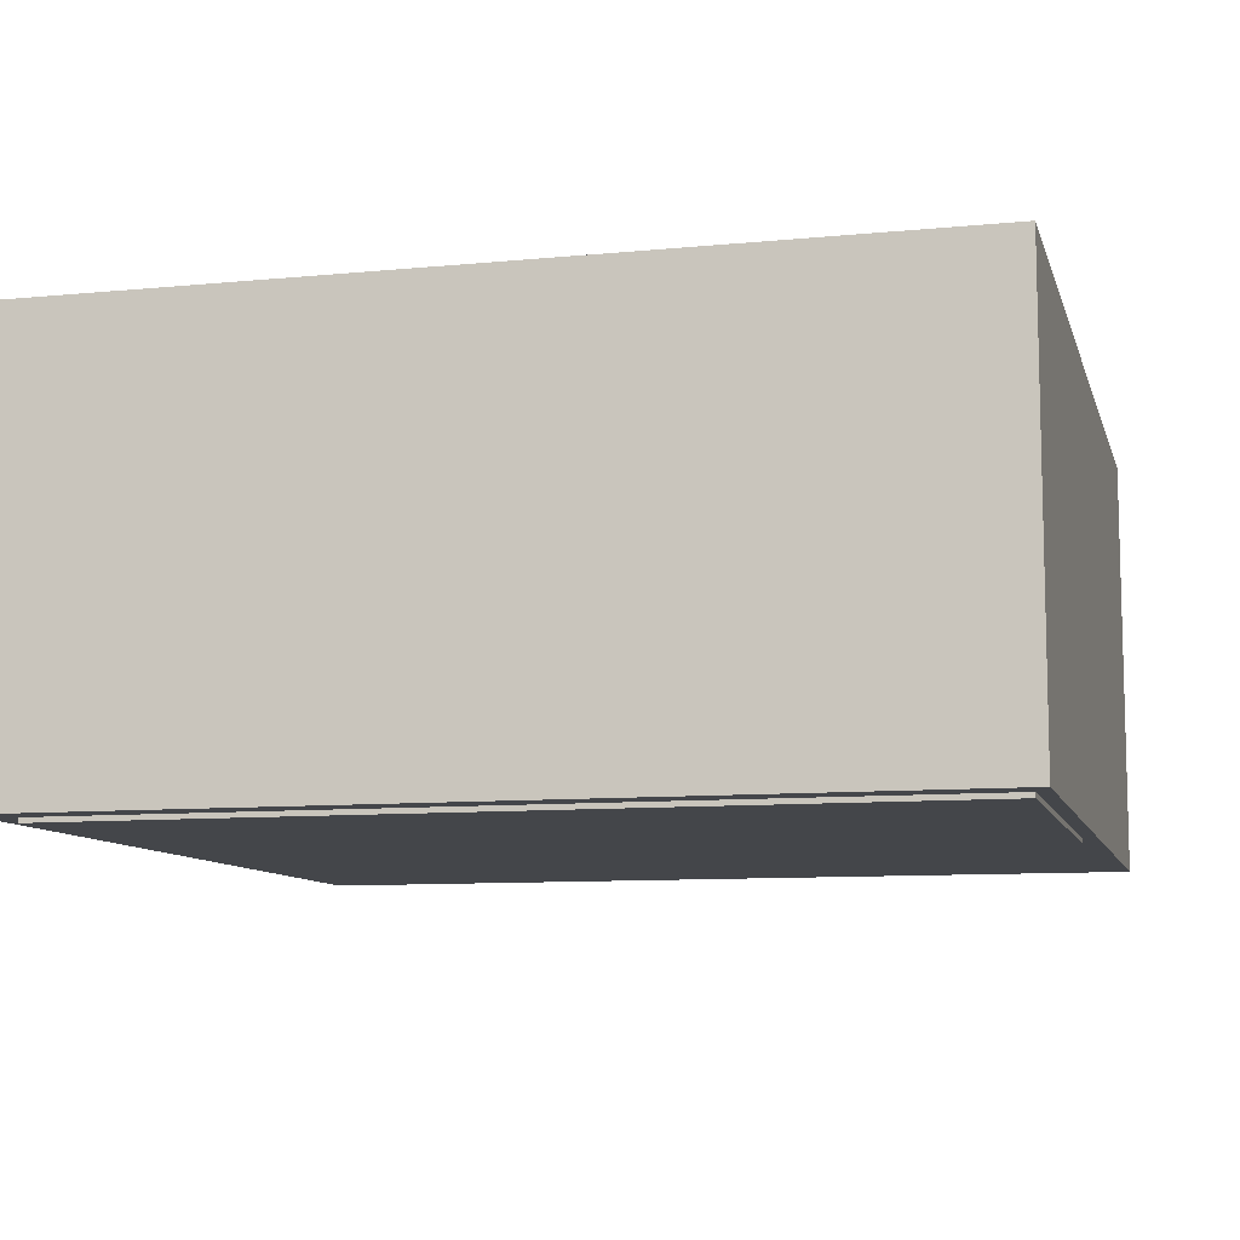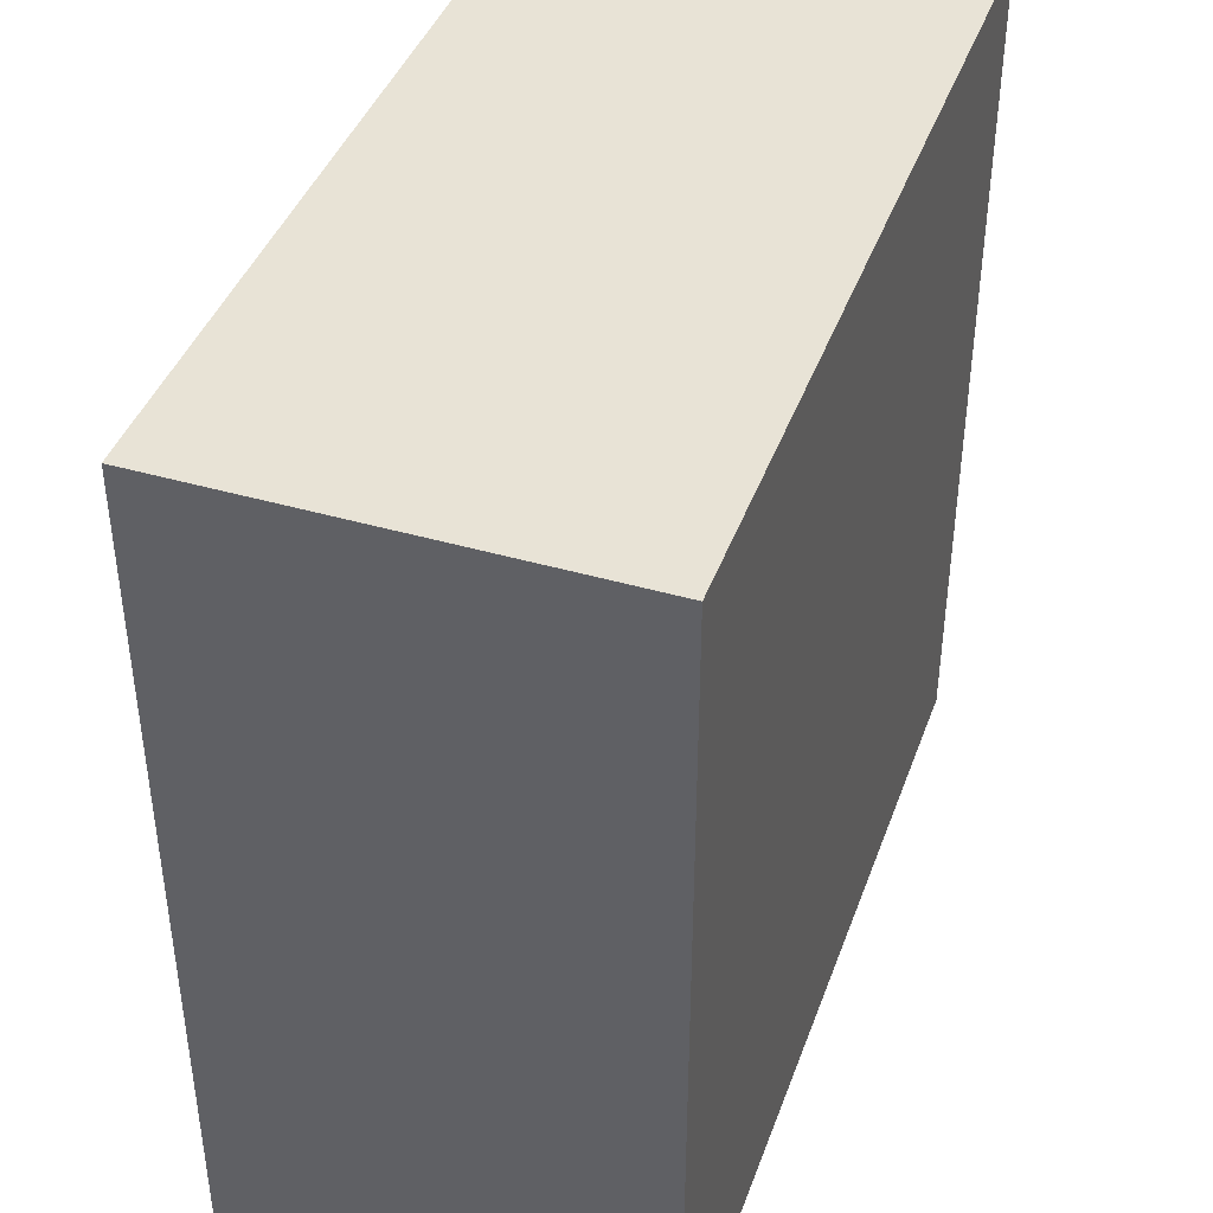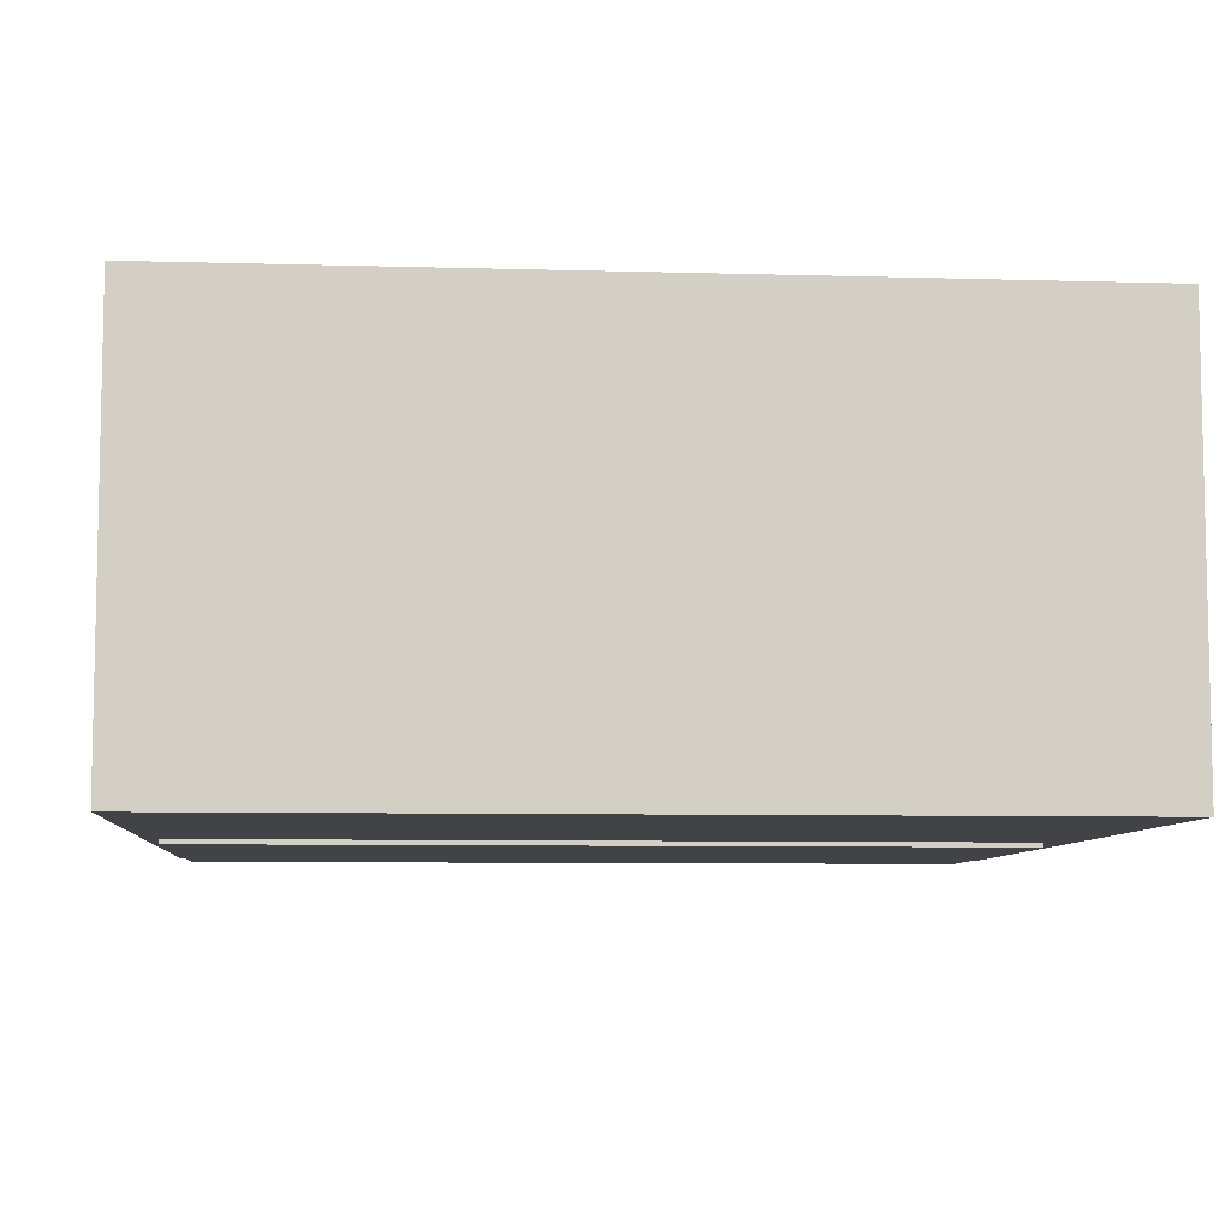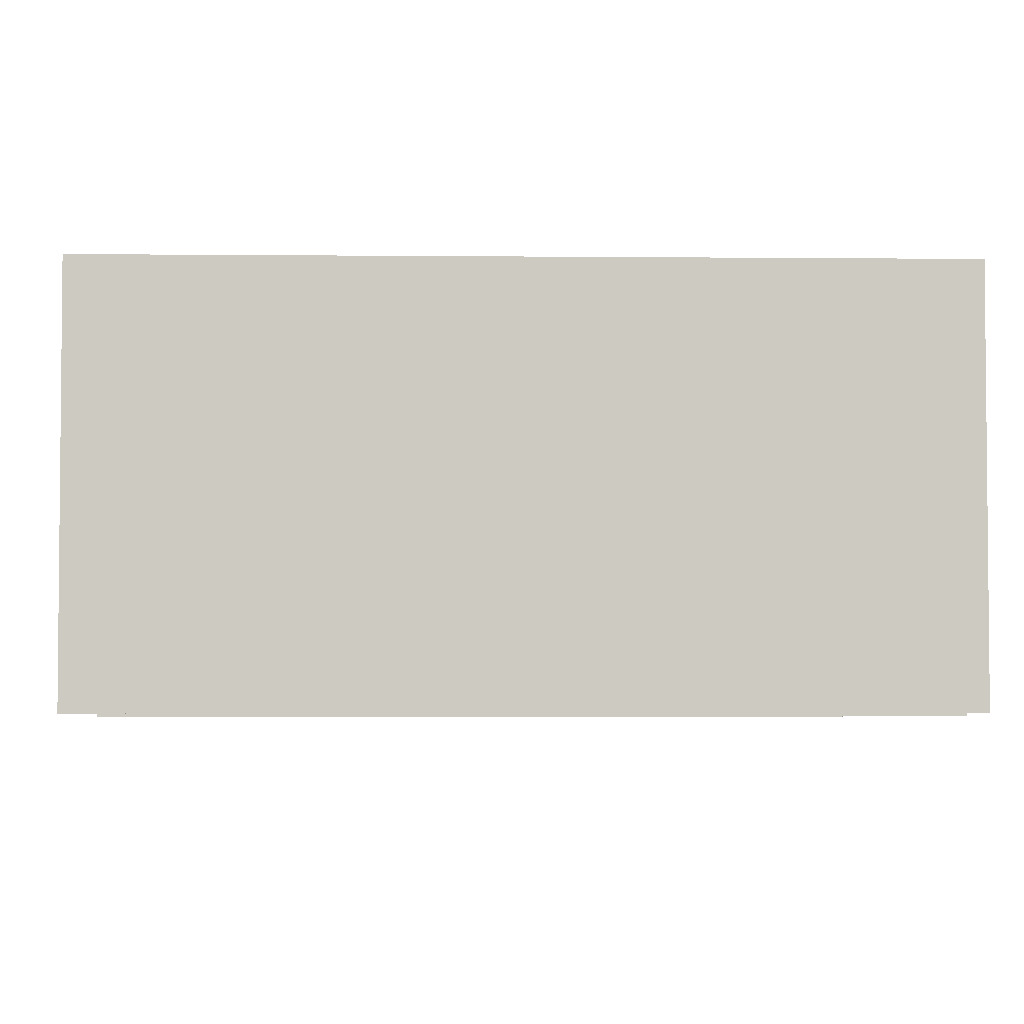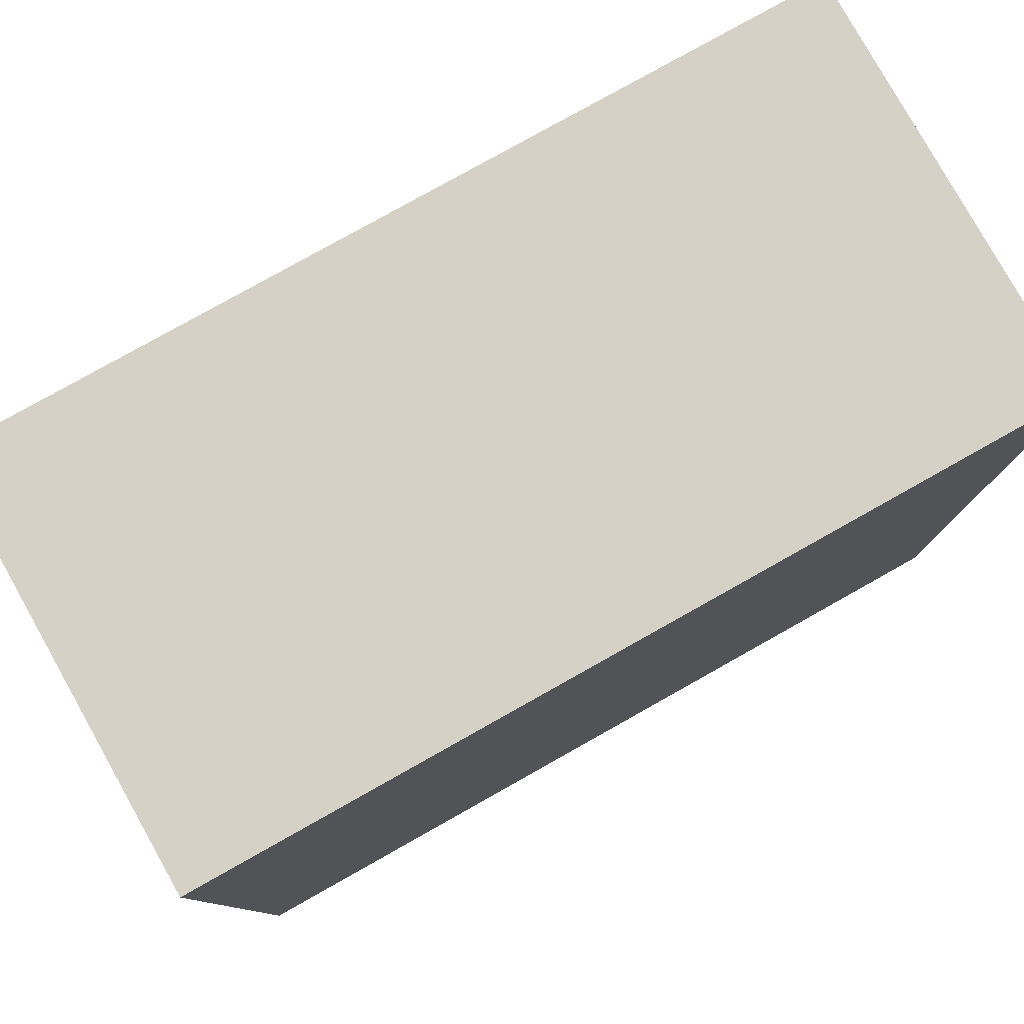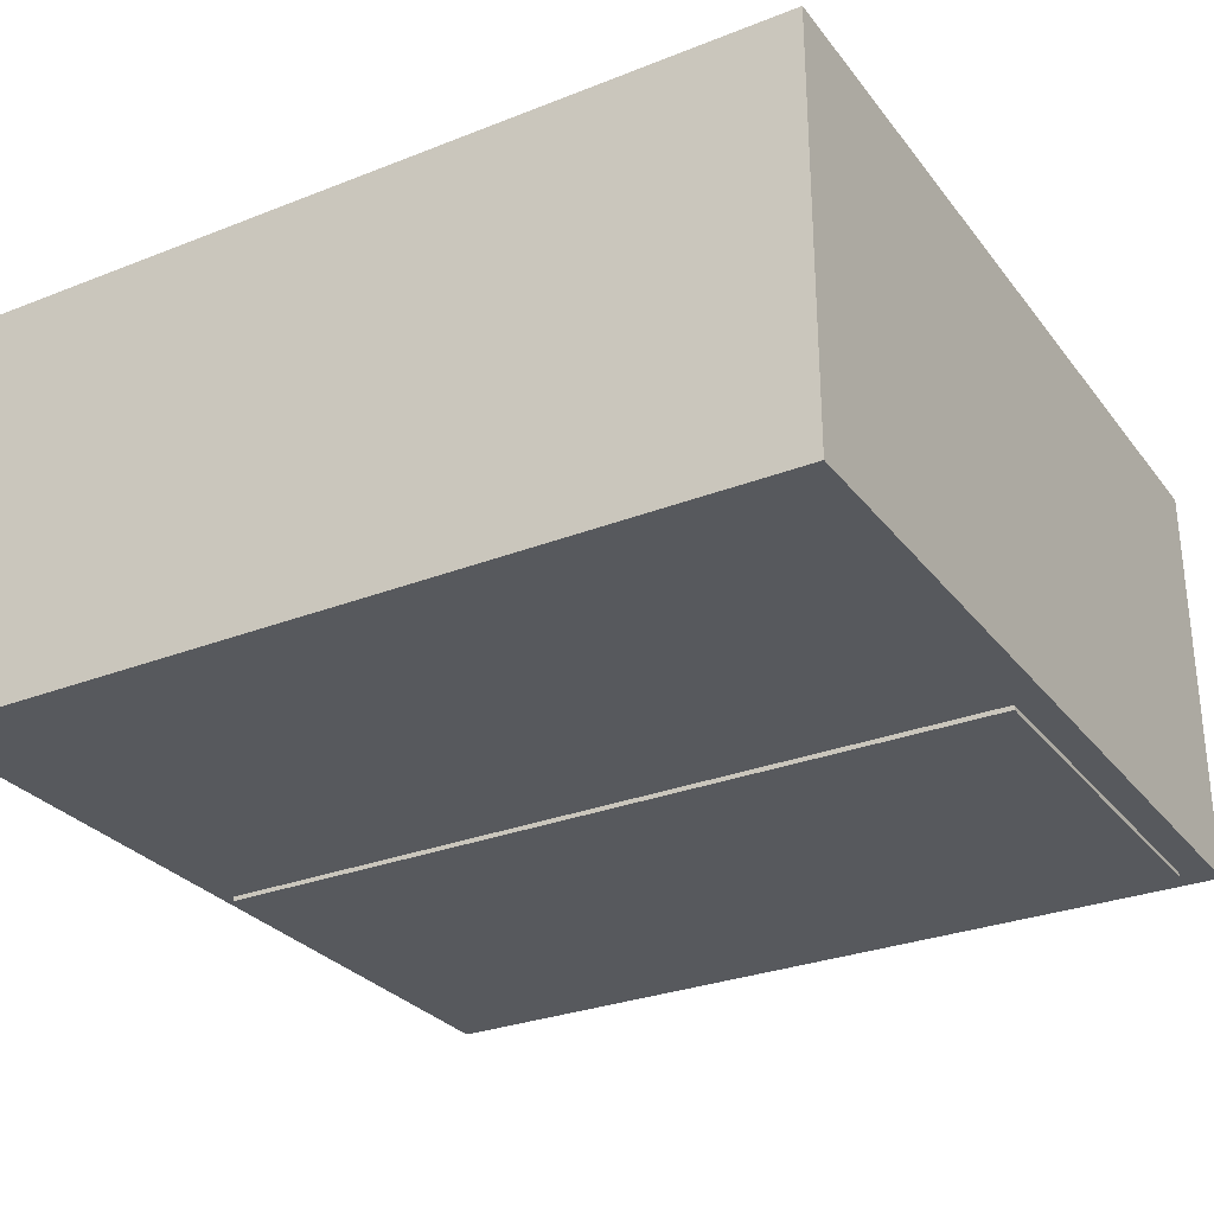
<metadata>
{"format":"obj","ext":"obj","renderer":"f3d","projection":"perspective","resolution":1024,"background":"white","views":[{"elev":-9.5,"azim":14.3,"up":"+Y"},{"elev":41.9,"azim":109.2,"up":"+Z"},{"elev":-7.5,"azim":175.3,"up":"+Y"},{"elev":-3.2,"azim":-1.8,"up":"+Y"},{"elev":79.7,"azim":150.7,"up":"+Z"},{"elev":-29.2,"azim":-149.8,"up":"+Y"}]}
</metadata>
<code>
o Cube.001_Cube.002
v 1.255 1.217 -2.89
v 1.255 -0.8701 -2.89
v 1.255 1.217 1.362
v 1.255 -0.8701 1.362
v -2.977 1.217 -2.89
v -2.977 -0.8701 -2.89
v -2.977 1.217 1.362
v -2.977 -0.8701 1.362
f 1 3 4 2
f 3 7 8 4
f 7 5 6 8
f 5 1 2 6
f 3 1 5 7
f 8 6 2 4
o Cube_Cube.001
v -2.824 -0.893 1.199
v -2.824 1.107 1.199
v -2.824 -0.893 -0.8009
v -2.824 1.107 -0.8009
v 1.188 -0.893 1.199
v 1.188 1.107 1.199
v 1.188 -0.893 -0.8009
v 1.188 1.107 -0.8009
f 9 10 12 11
f 11 12 16 15
f 15 16 14 13
f 13 14 10 9
f 11 15 13 9
f 16 12 10 14

</code>
